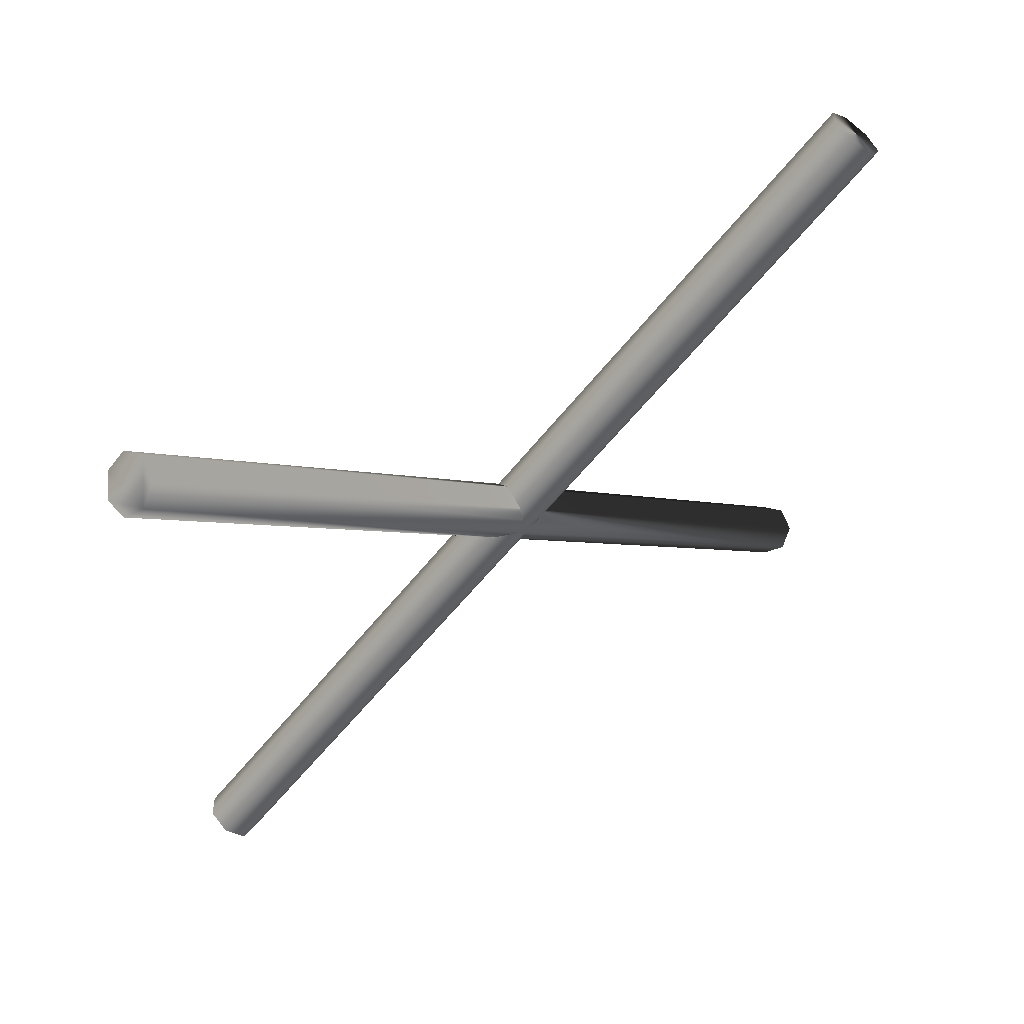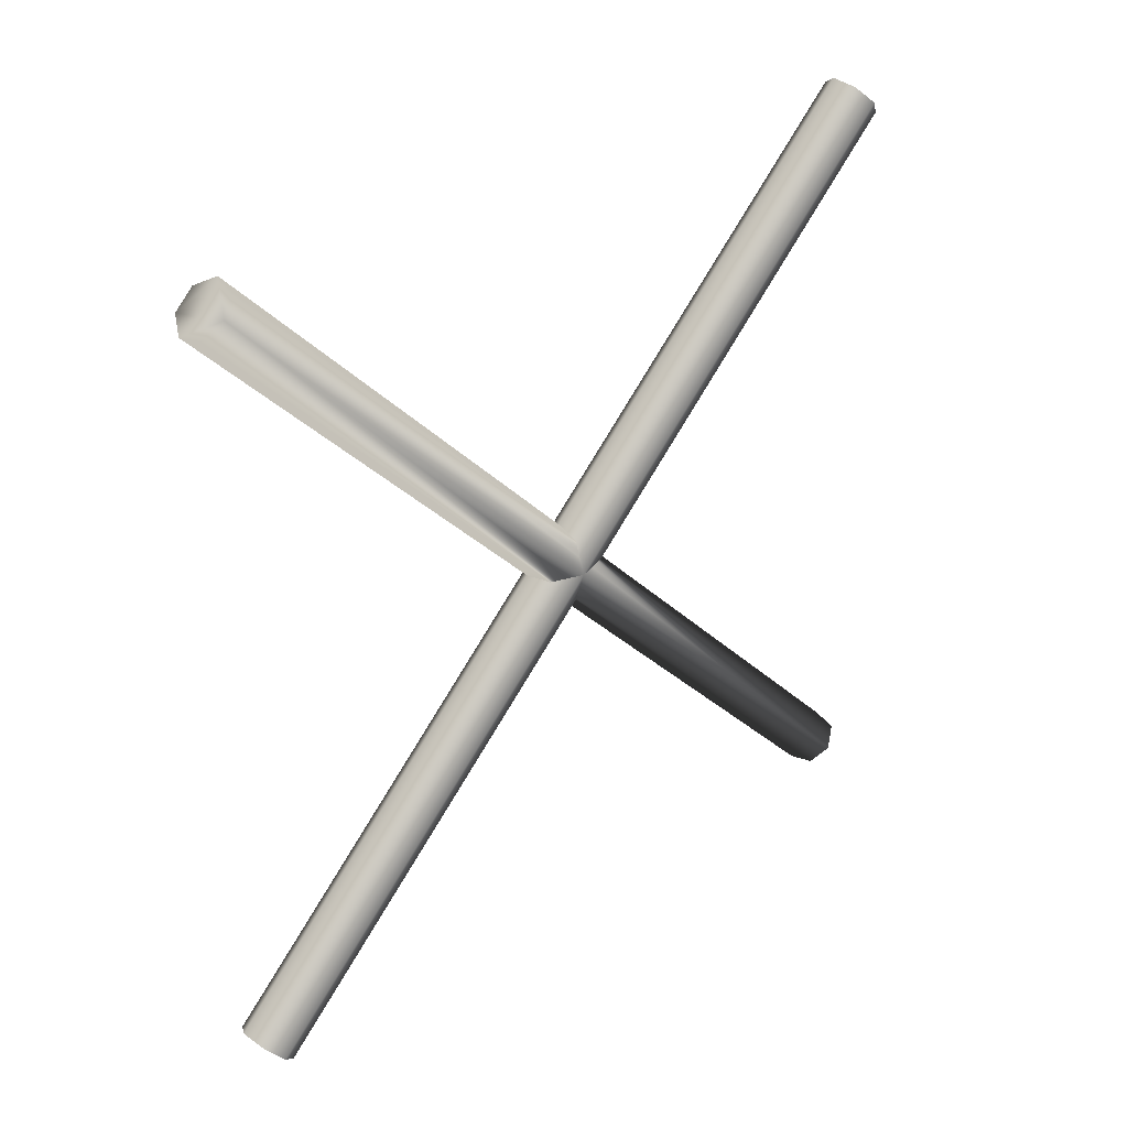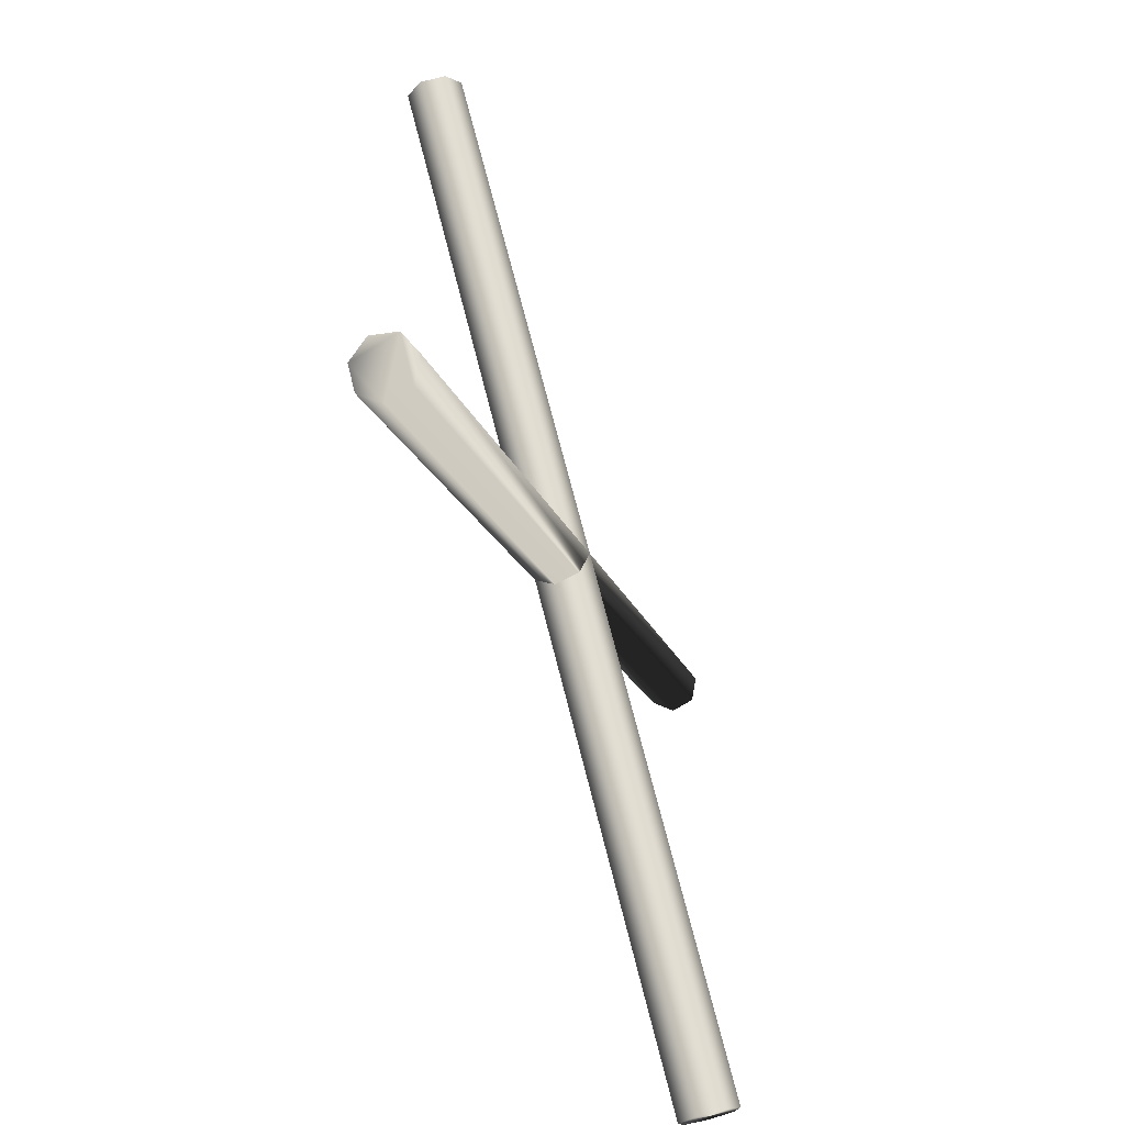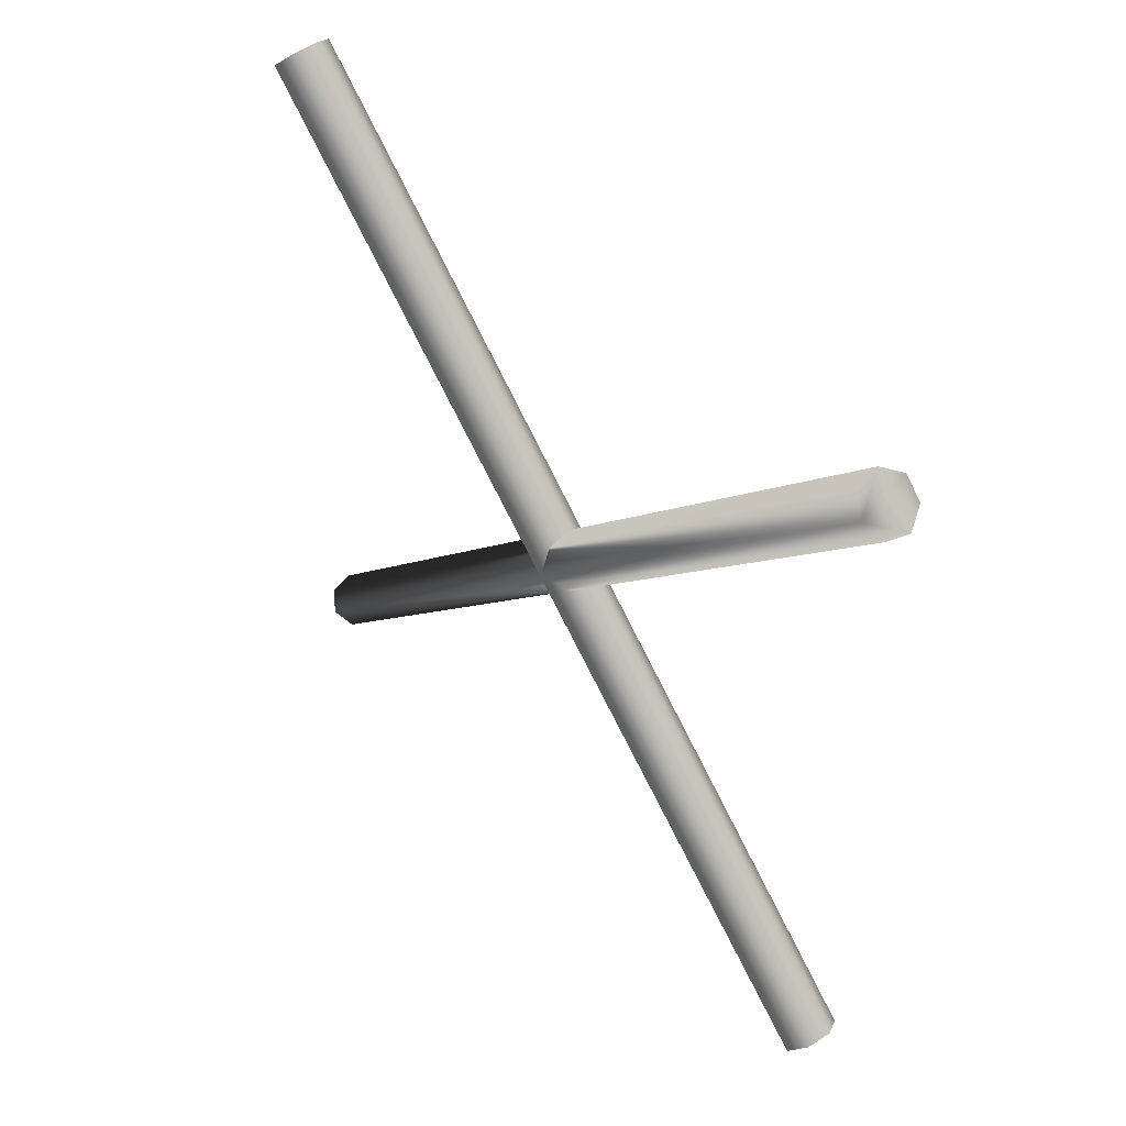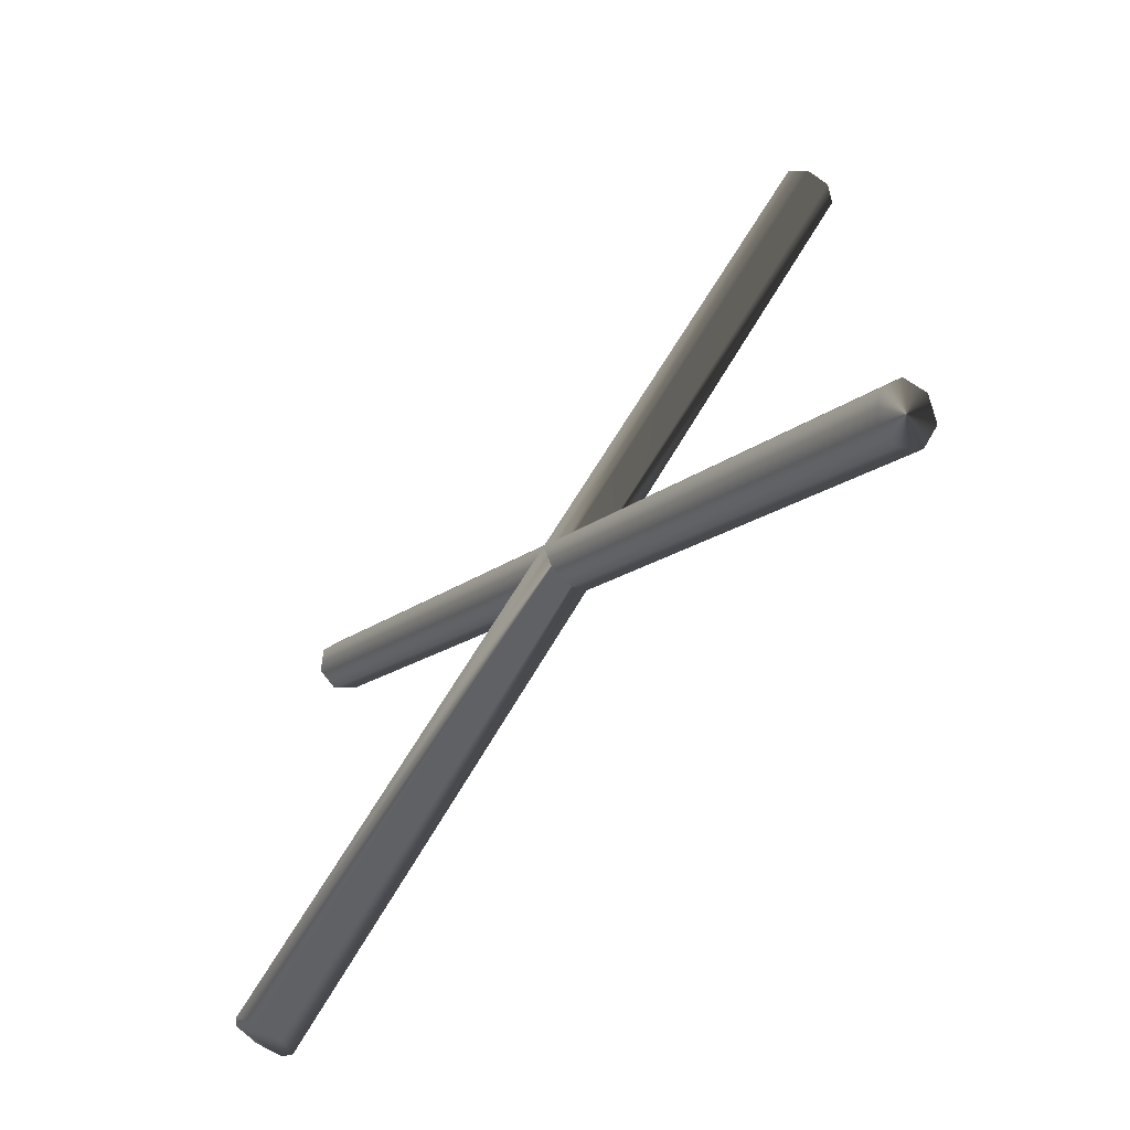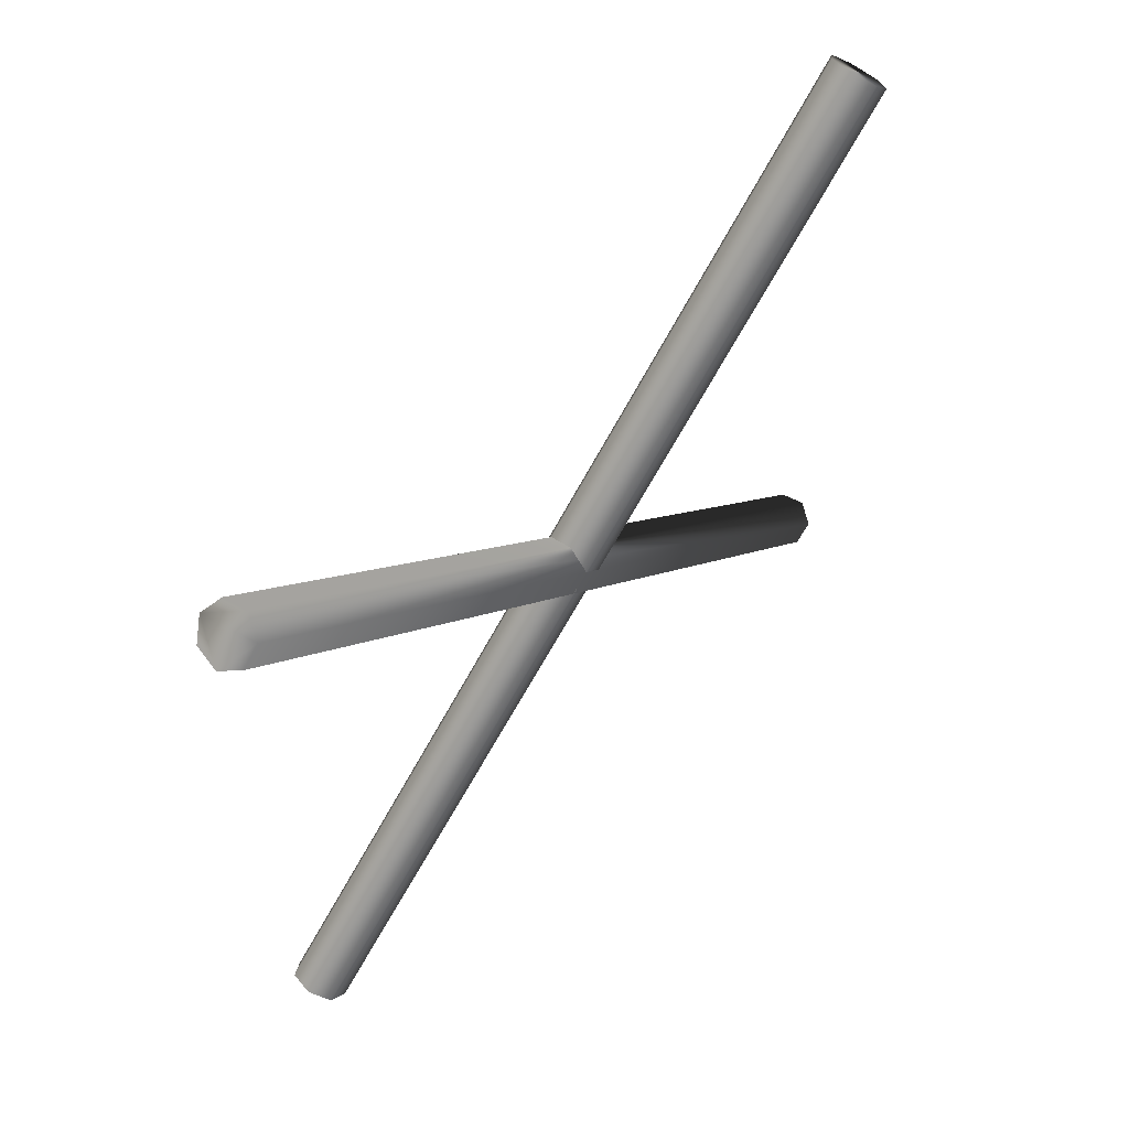
<metadata>
{"format":"obj","ext":"obj","renderer":"f3d","projection":"perspective","resolution":1024,"background":"white","views":[{"elev":59.9,"azim":59.4,"up":"+Y"},{"elev":30.4,"azim":47.8,"up":"+Y"},{"elev":-63.1,"azim":20.2,"up":"+Z"},{"elev":47.3,"azim":140.0,"up":"+Z"},{"elev":-67.9,"azim":137.2,"up":"+Z"},{"elev":60.0,"azim":-137.6,"up":"+Z"}]}
</metadata>
<code>
o Cylinder.004
v -6.05 2.962 5.798
v -6.05 3.478 5.282
v -6.058 2.973 5.81
v -6.058 3.49 5.293
v -6.075 2.975 5.812
v -6.075 3.492 5.295
v -6.088 2.968 5.805
v -6.088 3.485 5.288
v -6.088 2.955 5.792
v -6.088 3.472 5.275
v -6.075 2.948 5.785
v -6.075 3.465 5.268
v -6.058 2.95 5.787
v -6.058 3.467 5.27
v -6.05 2.962 5.282
v -6.05 3.478 5.798
v -6.058 2.95 5.293
v -6.058 3.467 5.81
v -6.075 2.948 5.295
v -6.075 3.465 5.812
v -6.088 2.955 5.288
v -6.088 3.472 5.805
v -6.088 2.968 5.275
v -6.088 3.485 5.792
v -6.075 2.975 5.268
v -6.075 3.492 5.785
v -6.058 2.973 5.27
v -6.058 3.49 5.787
f 2 3 1
f 4 5 3
f 6 7 5
f 8 9 7
f 10 11 9
f 2 12 8
f 12 13 11
f 14 1 13
f 3 7 11
f 16 17 15
f 18 19 17
f 20 21 19
f 22 23 21
f 24 25 23
f 16 26 22
f 26 27 25
f 28 15 27
f 17 21 25
f 2 4 3
f 4 6 5
f 6 8 7
f 8 10 9
f 10 12 11
f 6 4 2
f 2 14 12
f 12 10 8
f 8 6 2
f 12 14 13
f 14 2 1
f 13 1 3
f 3 5 7
f 7 9 11
f 11 13 3
f 16 18 17
f 18 20 19
f 20 22 21
f 22 24 23
f 24 26 25
f 20 18 16
f 16 28 26
f 26 24 22
f 22 20 16
f 26 28 27
f 28 16 15
f 27 15 17
f 17 19 21
f 21 23 25
f 25 27 17

</code>
